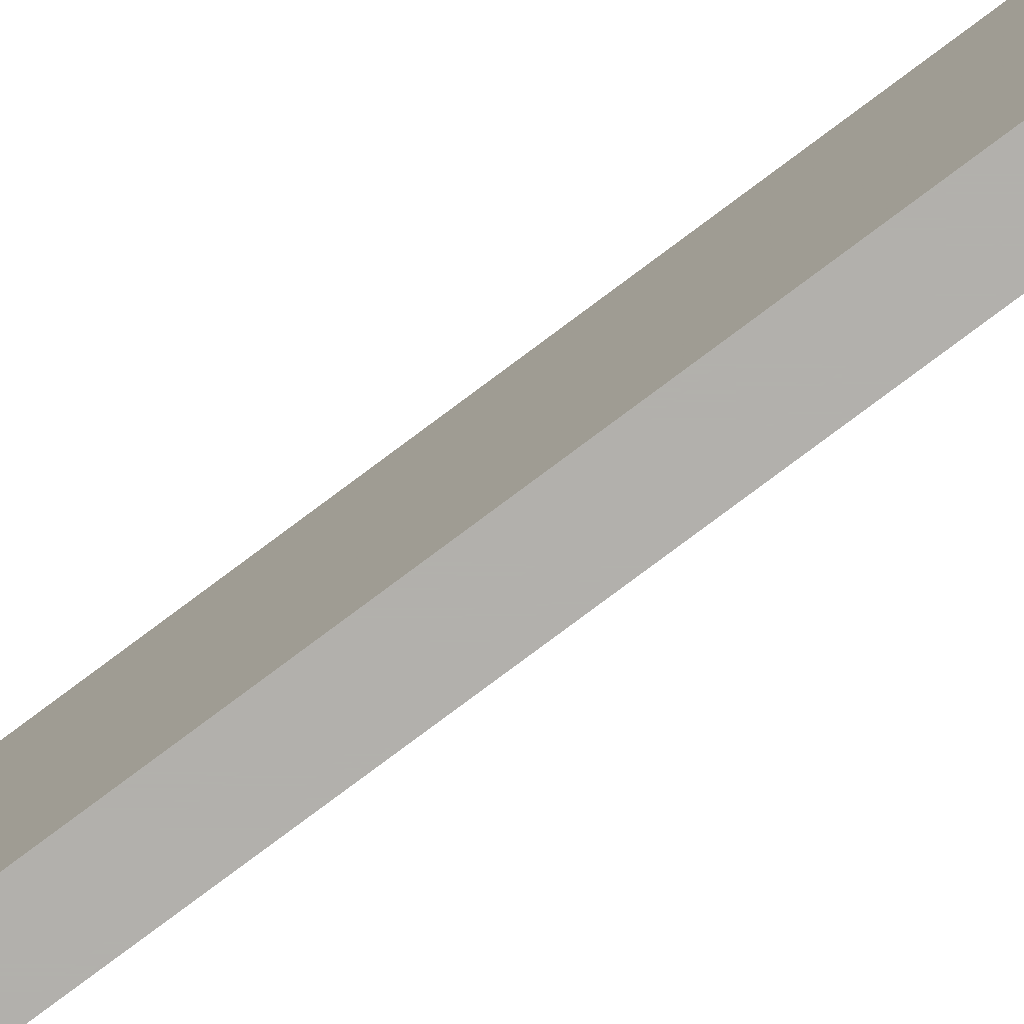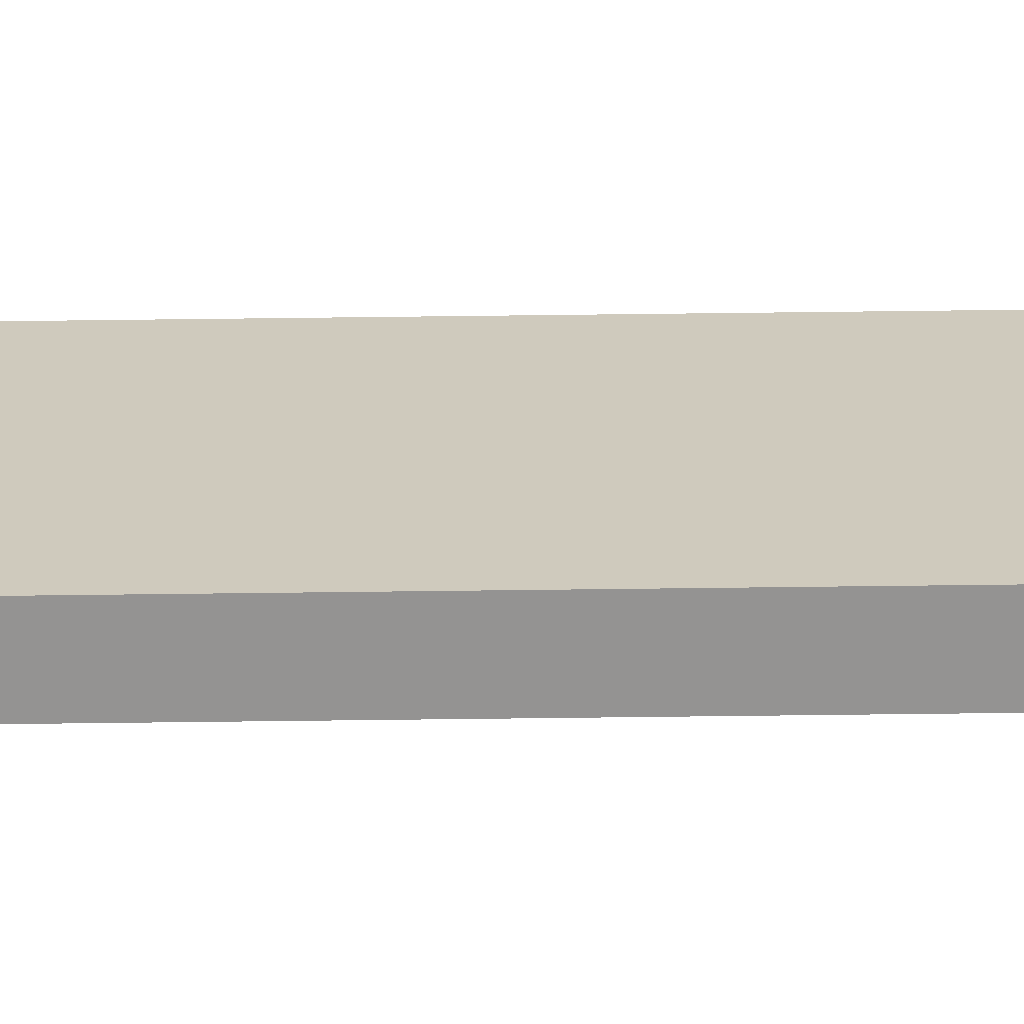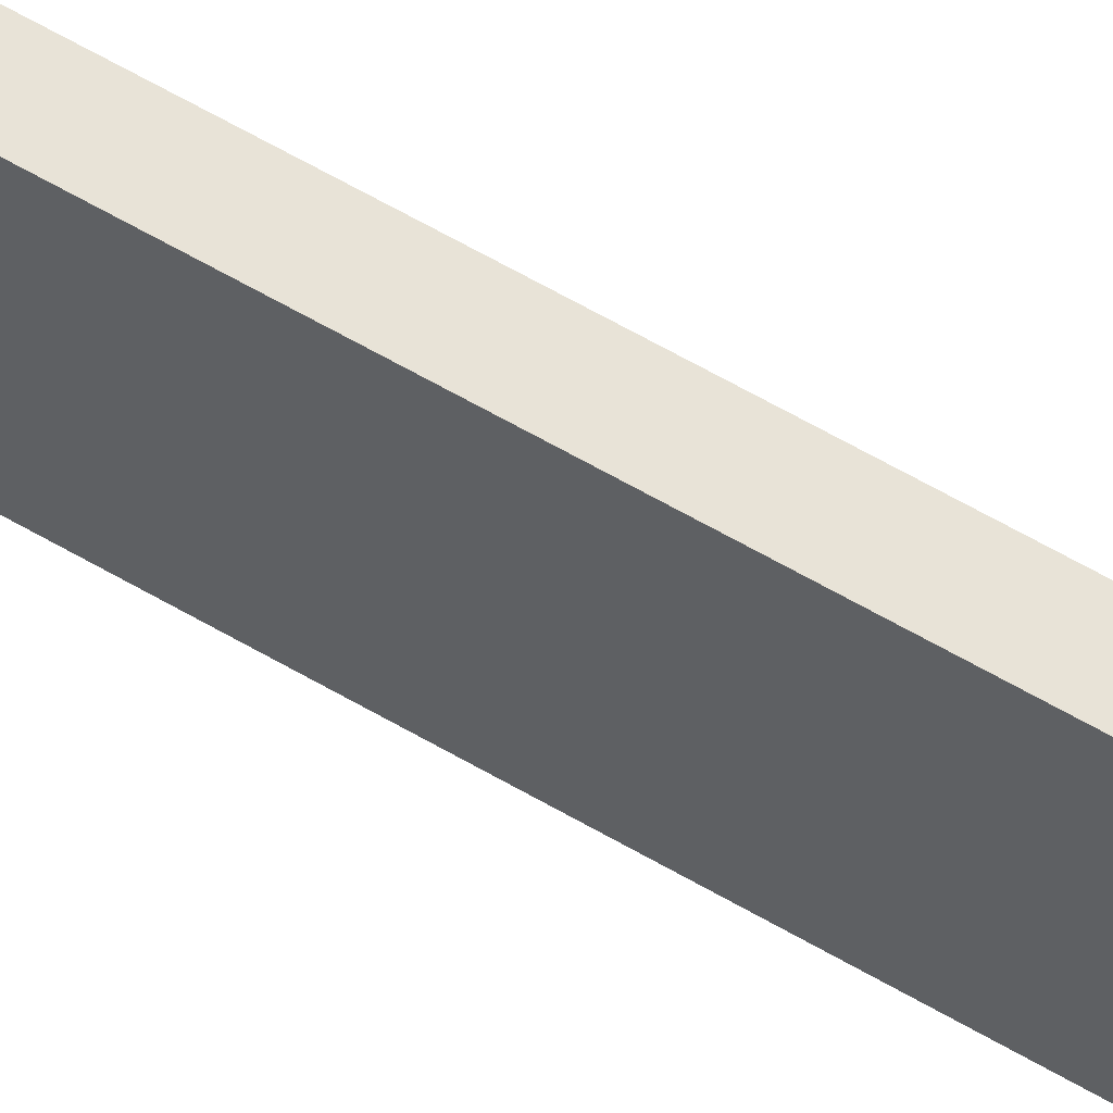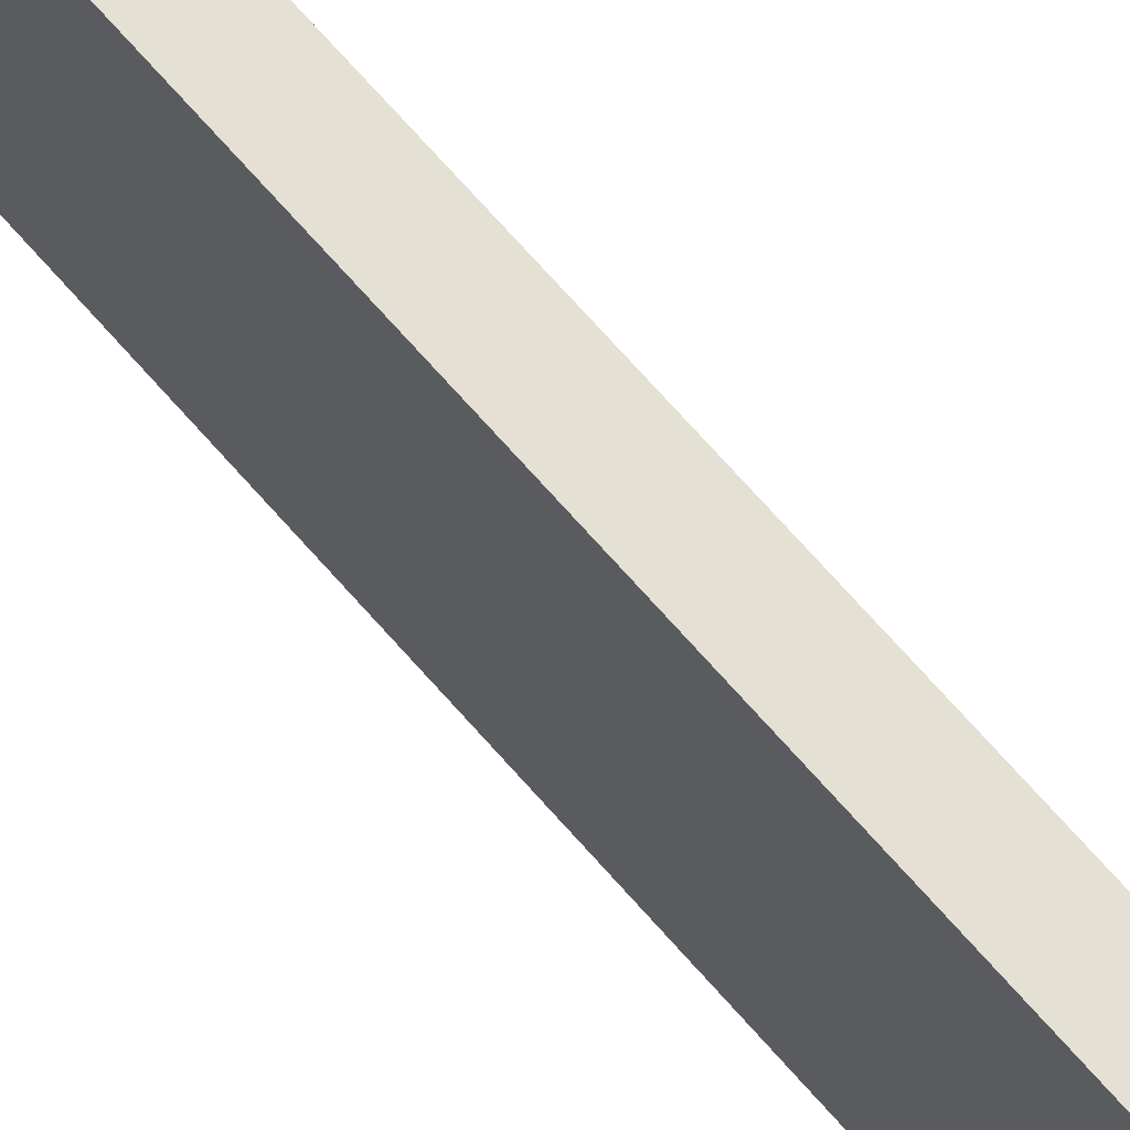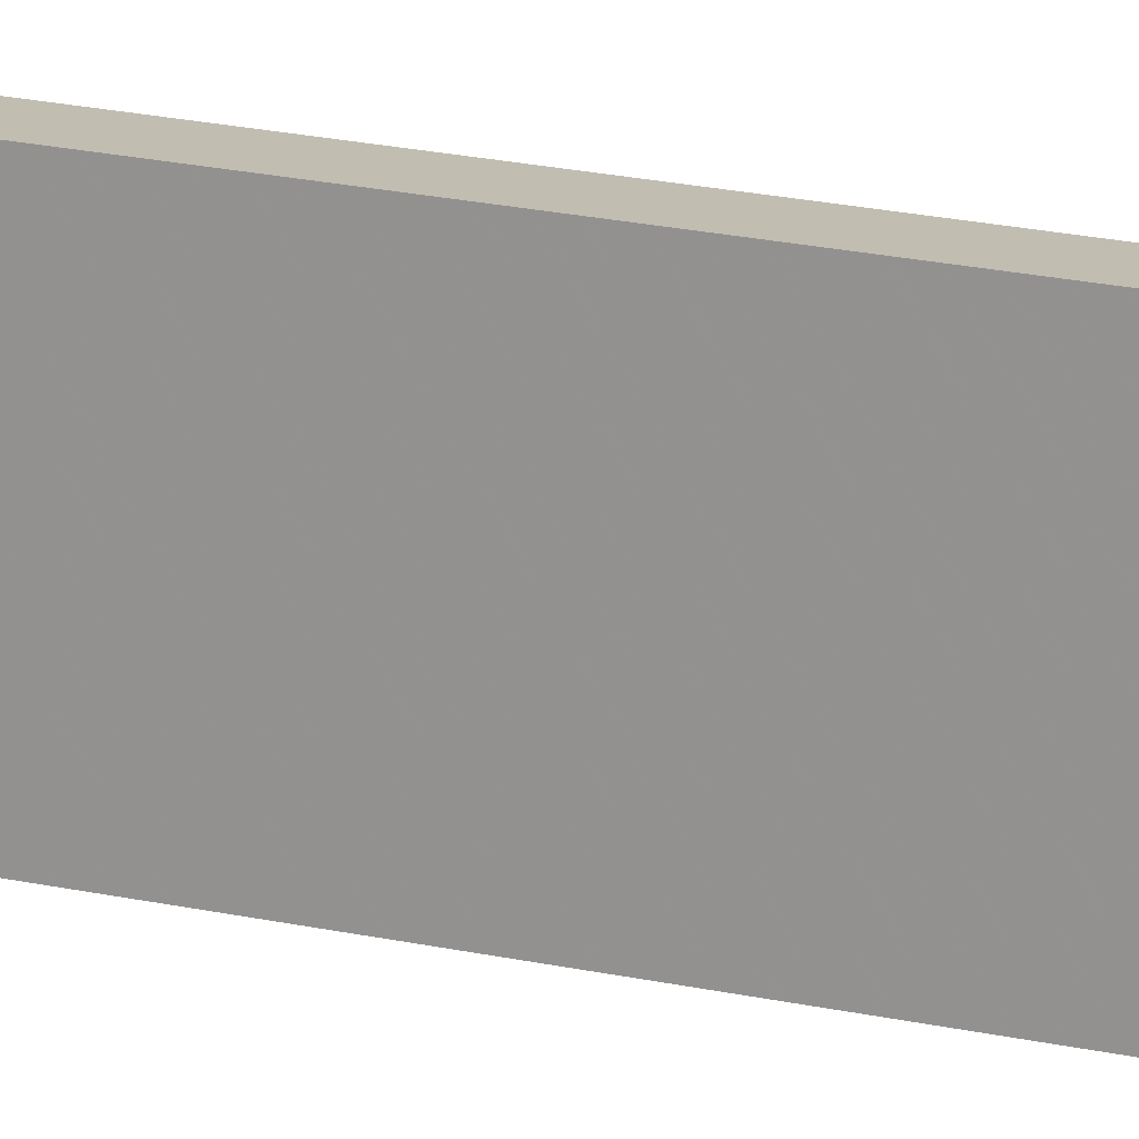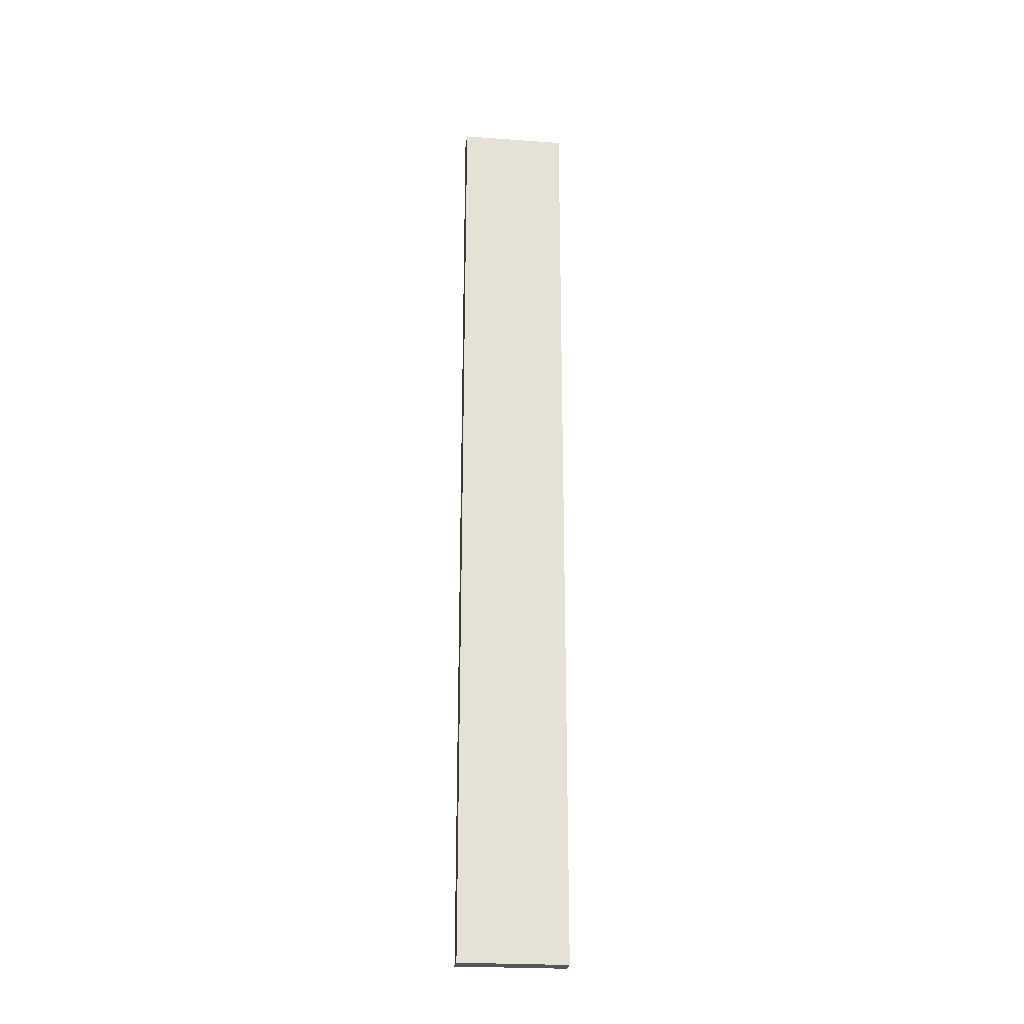
<metadata>
{"format":"obj","ext":"obj","renderer":"f3d","projection":"perspective","resolution":1024,"background":"white","views":[{"elev":-78.8,"azim":-53.2,"up":"+Z"},{"elev":-66.8,"azim":-89.3,"up":"+Z"},{"elev":61.5,"azim":-59.2,"up":"+Z"},{"elev":65.5,"azim":-40.3,"up":"+Z"},{"elev":16.8,"azim":-63.6,"up":"+Z"},{"elev":-24.3,"azim":-96.7,"up":"+Y"}]}
</metadata>
<code>
o Box017
v -0.3582 -0.1127 0.2623
v -0.3582 -0.1127 0.2451
v -0.3549 -0.1127 0.2451
v -0.3549 -0.1127 0.2623
v -0.3582 0.03835 0.2623
v -0.3549 0.03835 0.2623
v -0.3549 0.03835 0.2451
v -0.3582 0.03835 0.2451
f 1 2 3 4
f 5 6 7 8
f 1 4 6 5
f 4 3 7 6
f 3 2 8 7
f 2 1 5 8

</code>
